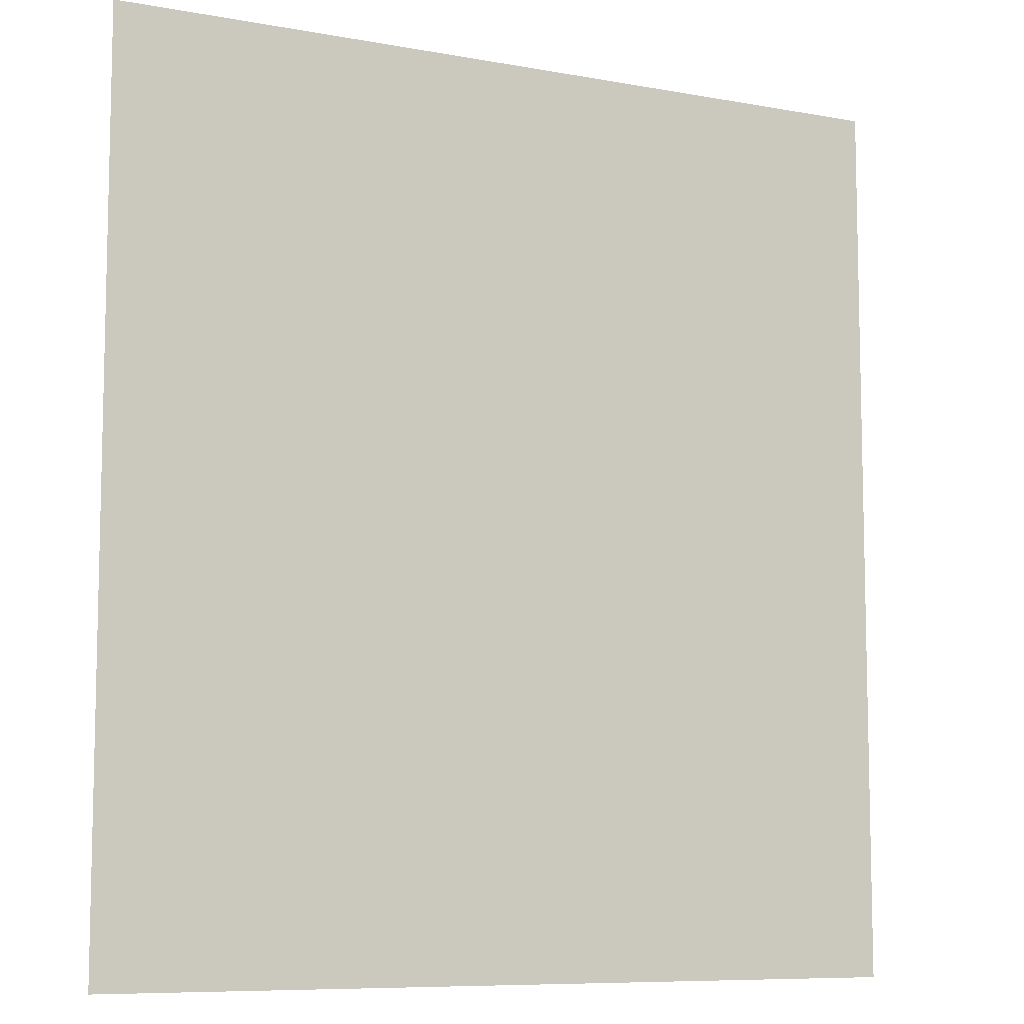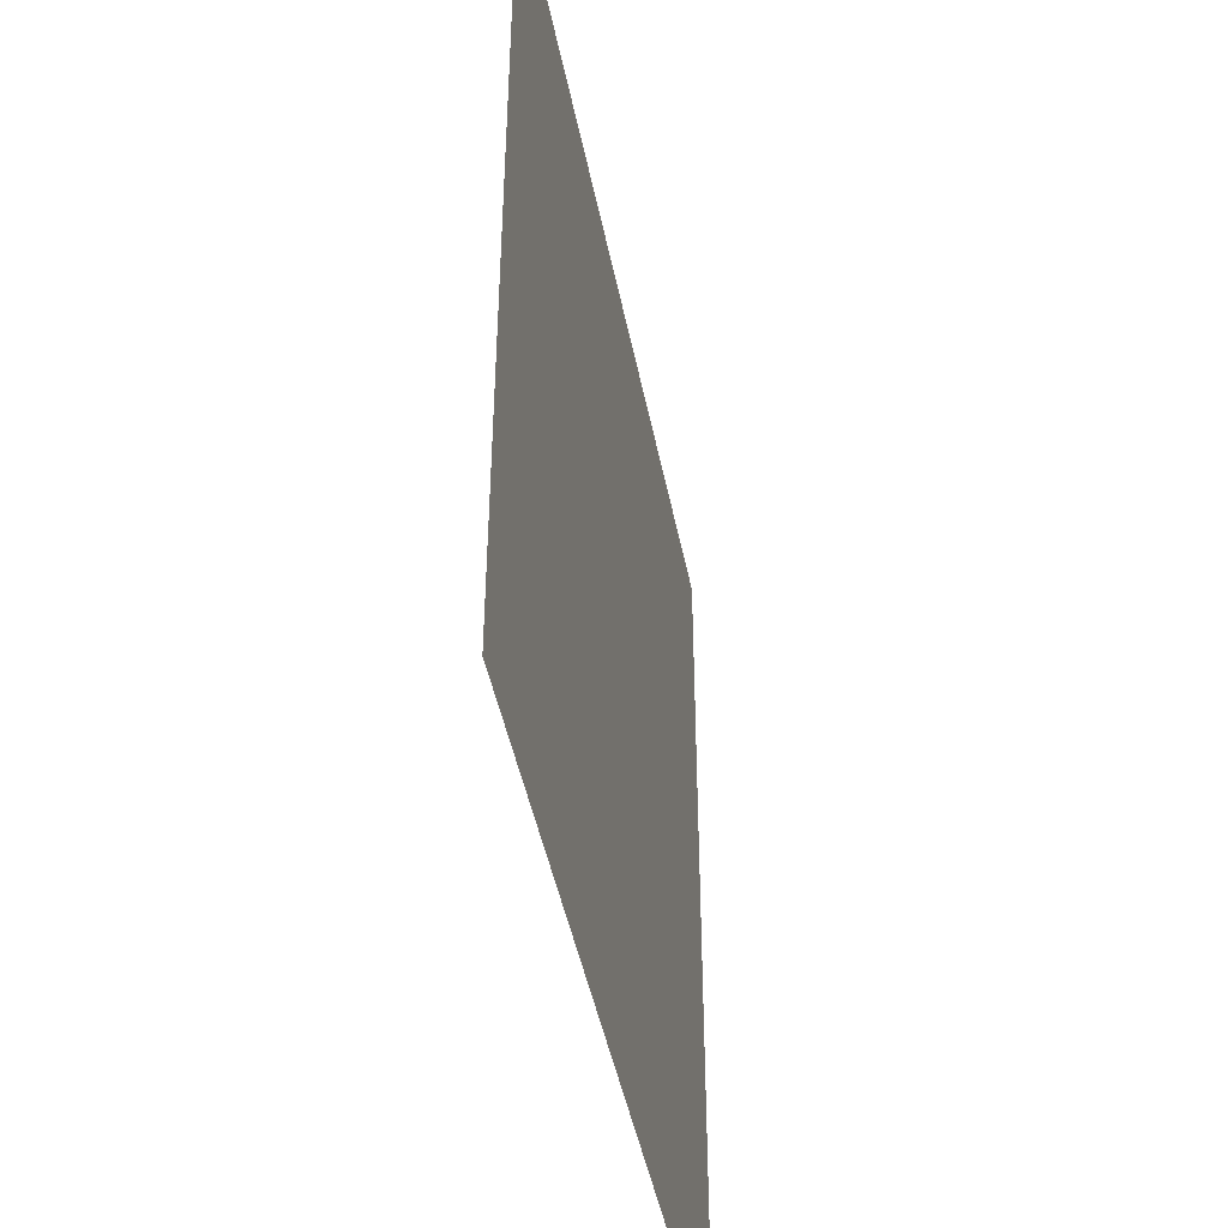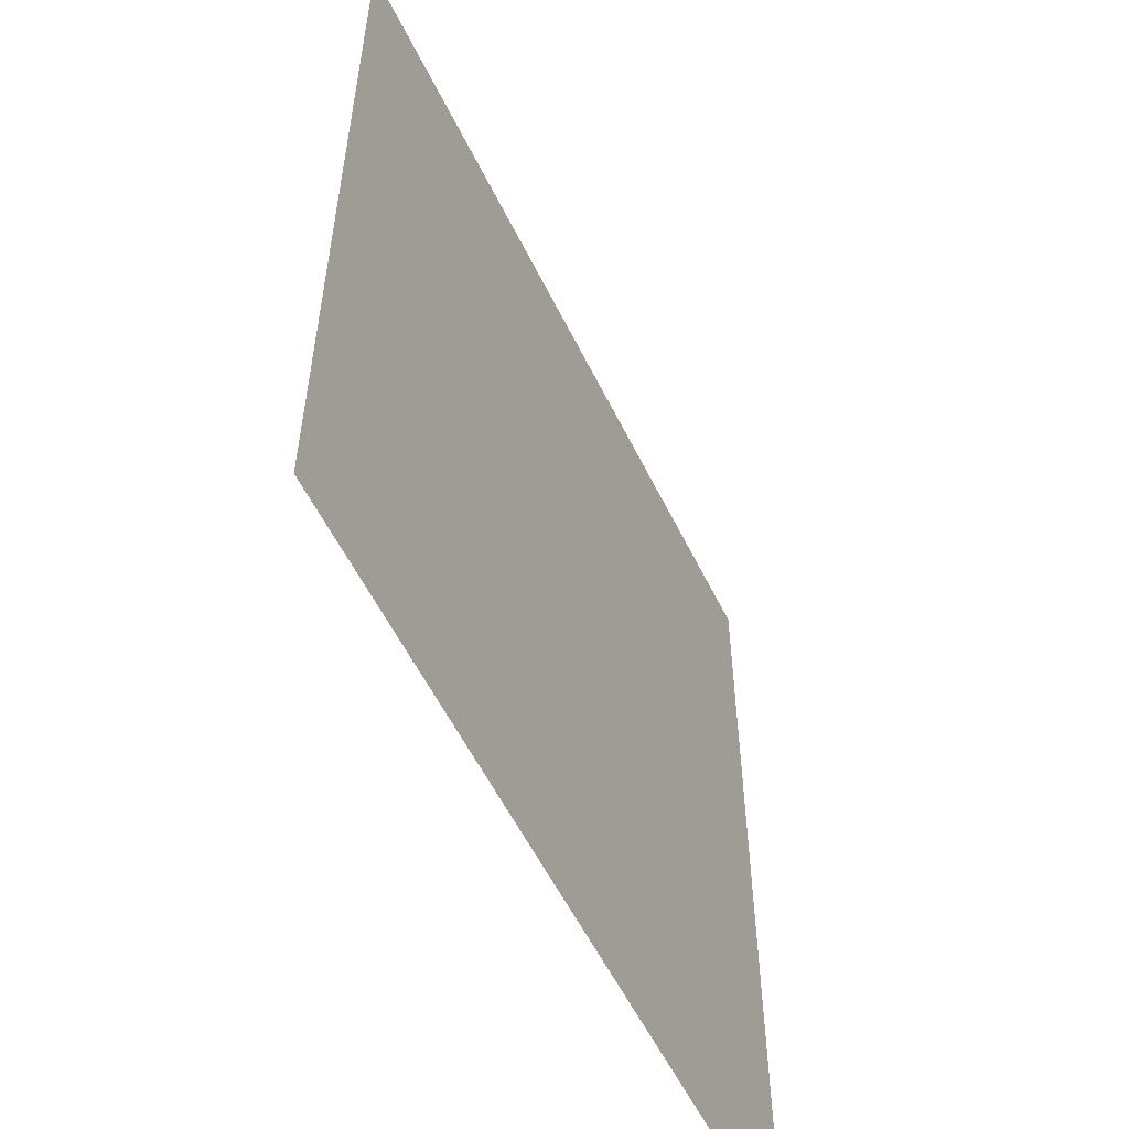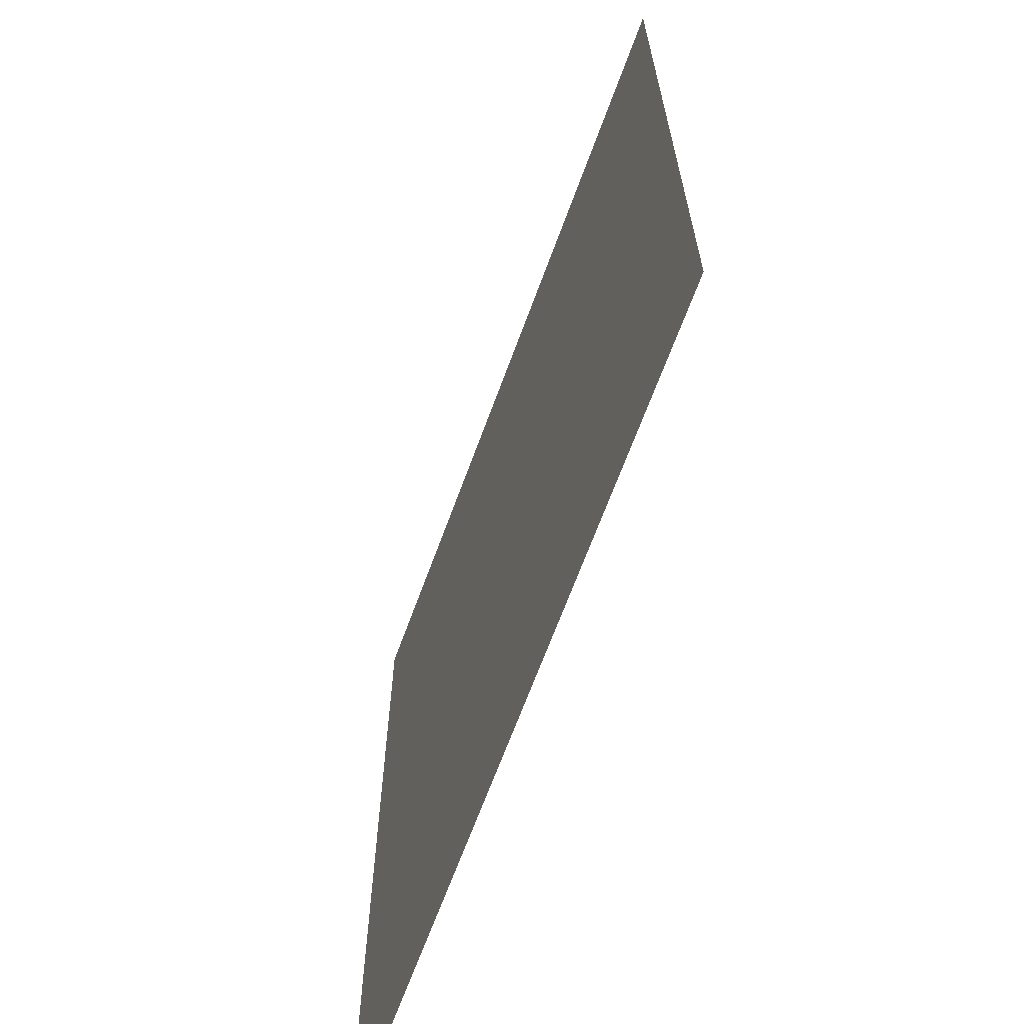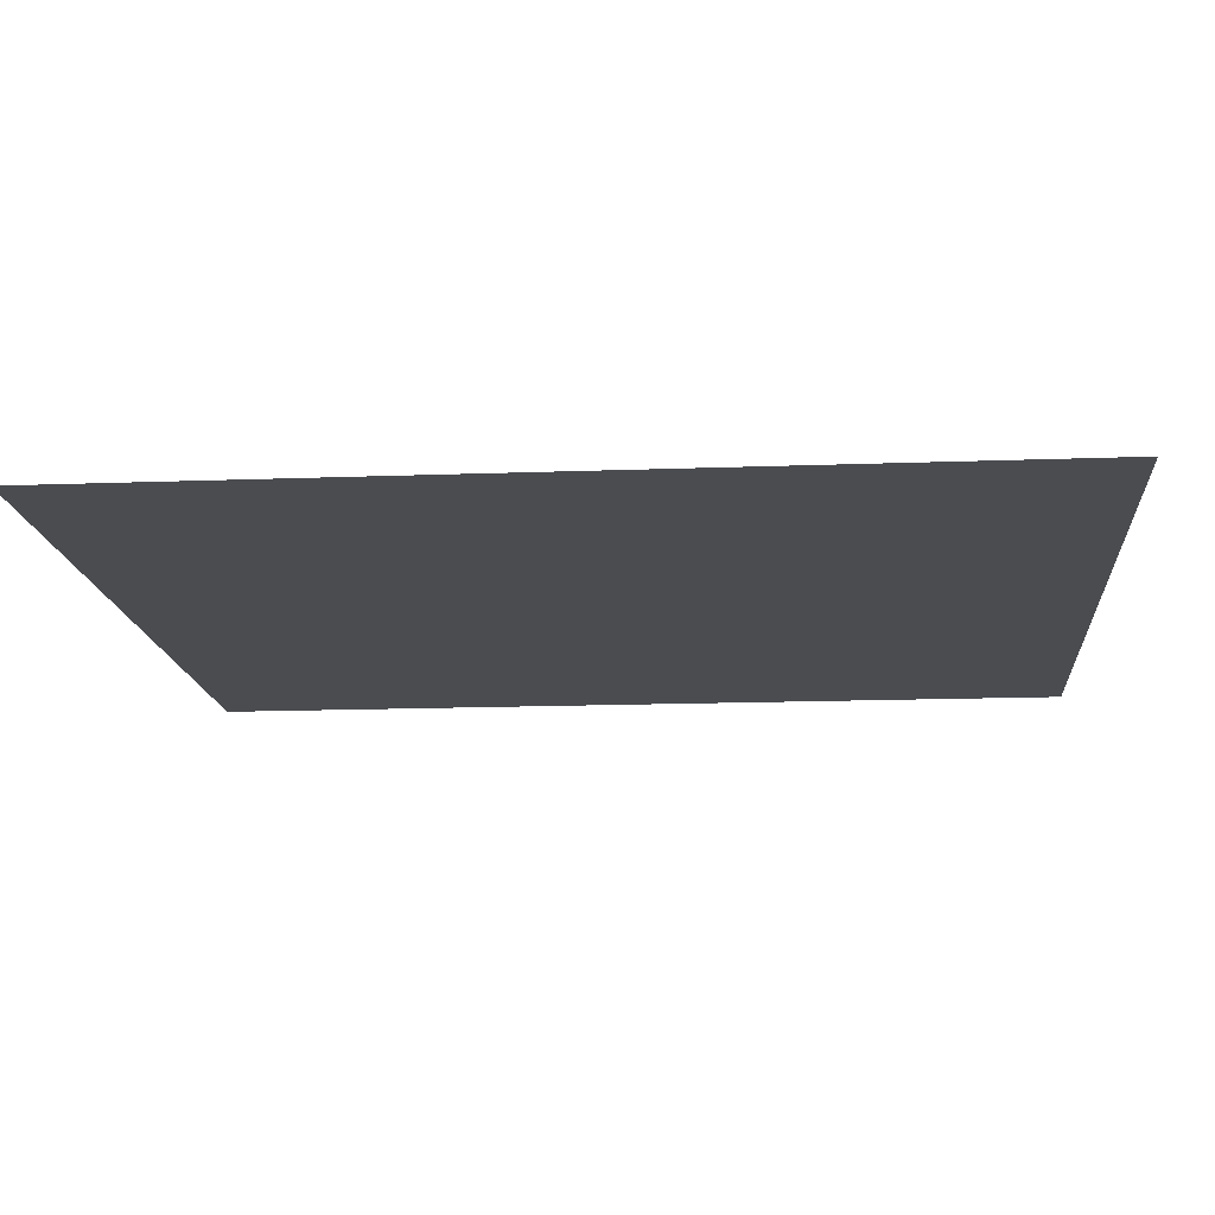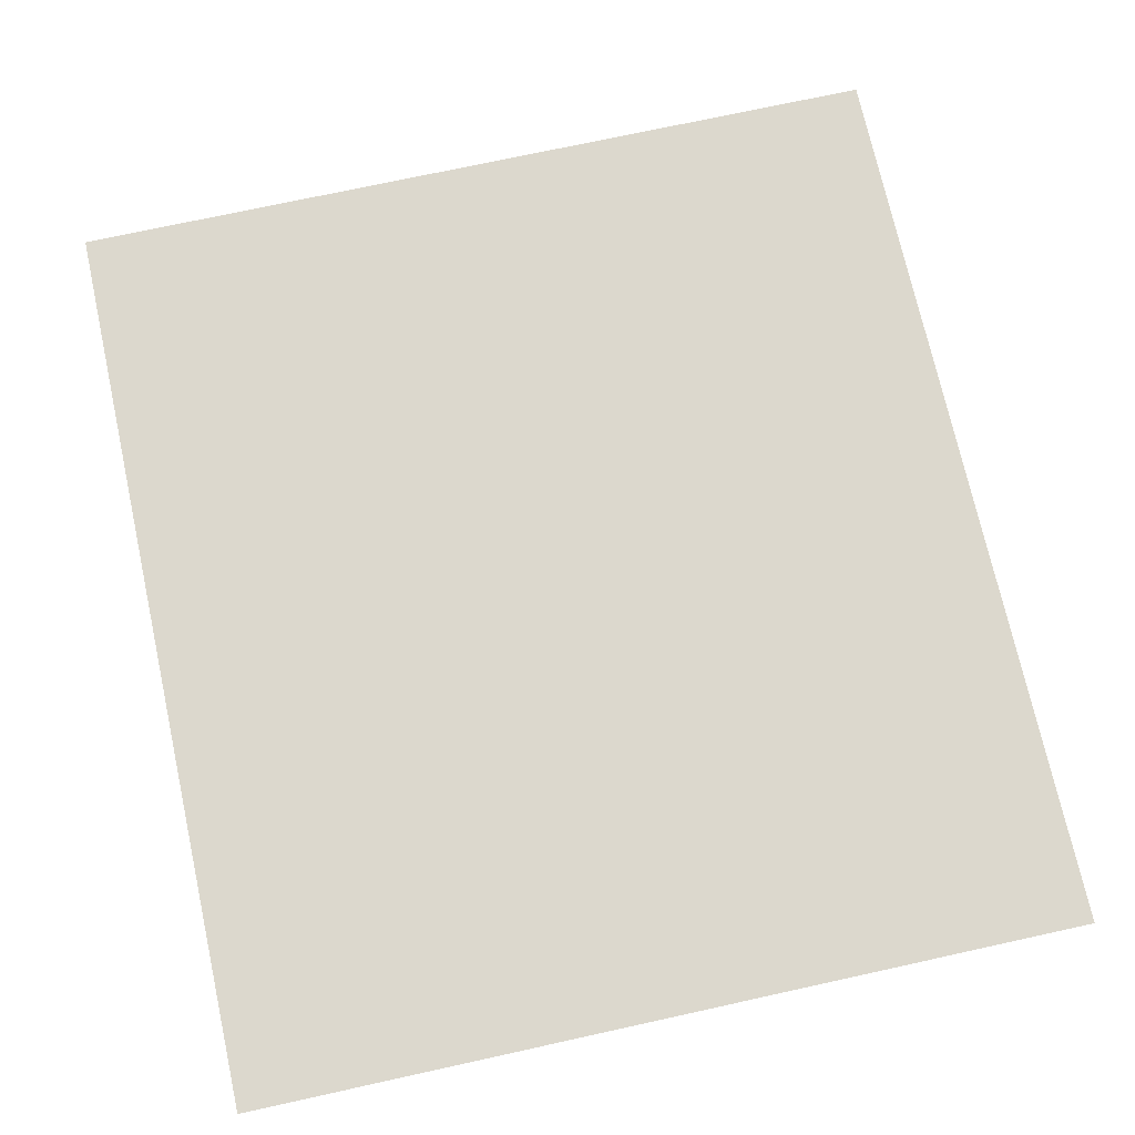
<metadata>
{"format":"obj","ext":"obj","renderer":"f3d","projection":"perspective","resolution":1024,"background":"white","views":[{"elev":-8.5,"azim":-26.5,"up":"+Y"},{"elev":-45.8,"azim":101.1,"up":"+Y"},{"elev":-56.6,"azim":115.9,"up":"+Y"},{"elev":-66.8,"azim":-110.1,"up":"+Y"},{"elev":-14.8,"azim":94.7,"up":"+Z"},{"elev":72.6,"azim":-12.4,"up":"+Z"}]}
</metadata>
<code>
v 86.46 -6.986 0
v -129.5 230 0
v -129.5 -6.986 0
v 86.46 230 0
o NPC_Freeze_60
f 1 2 3
f 1 4 2

</code>
